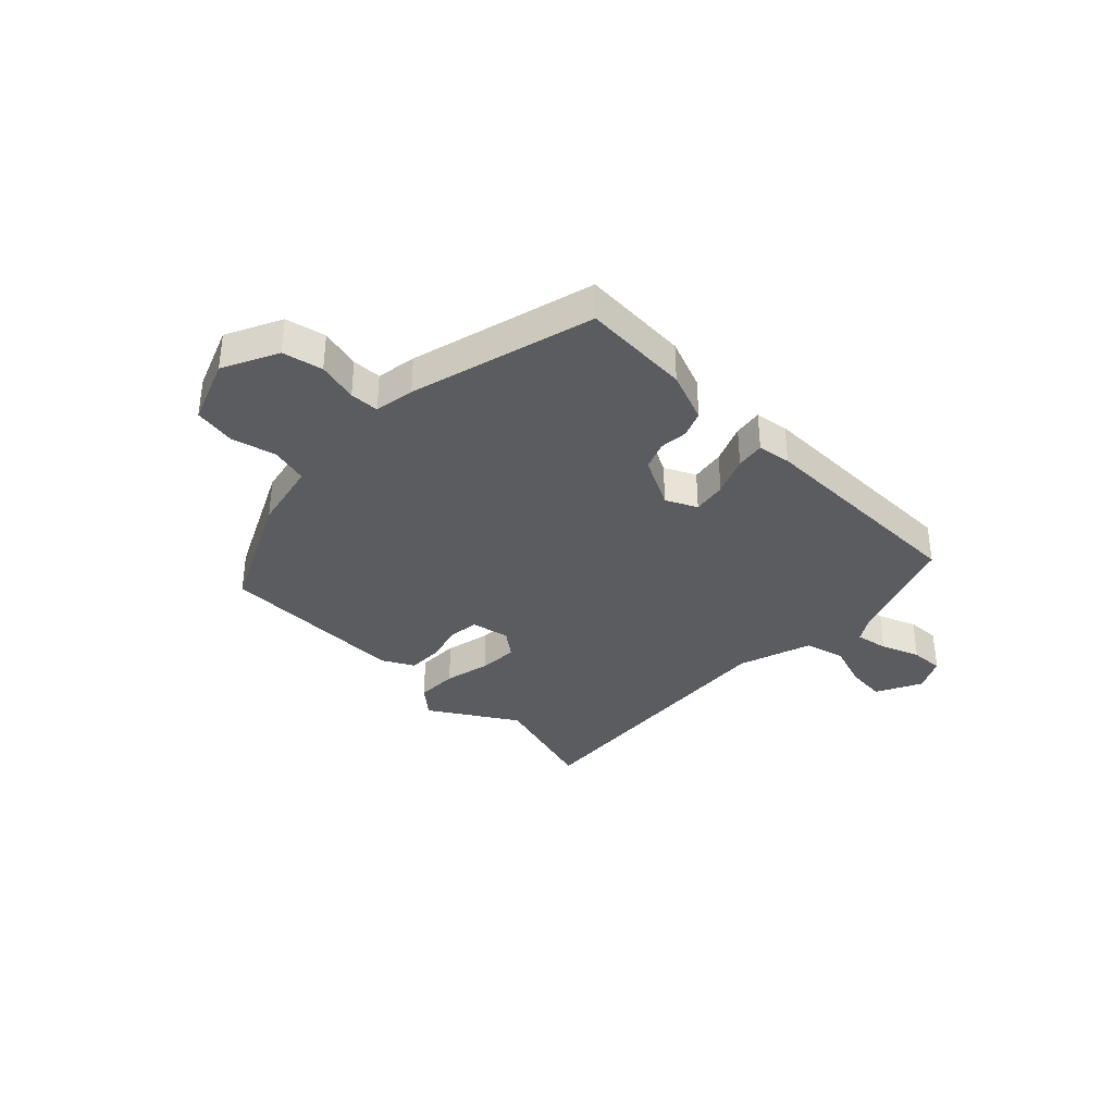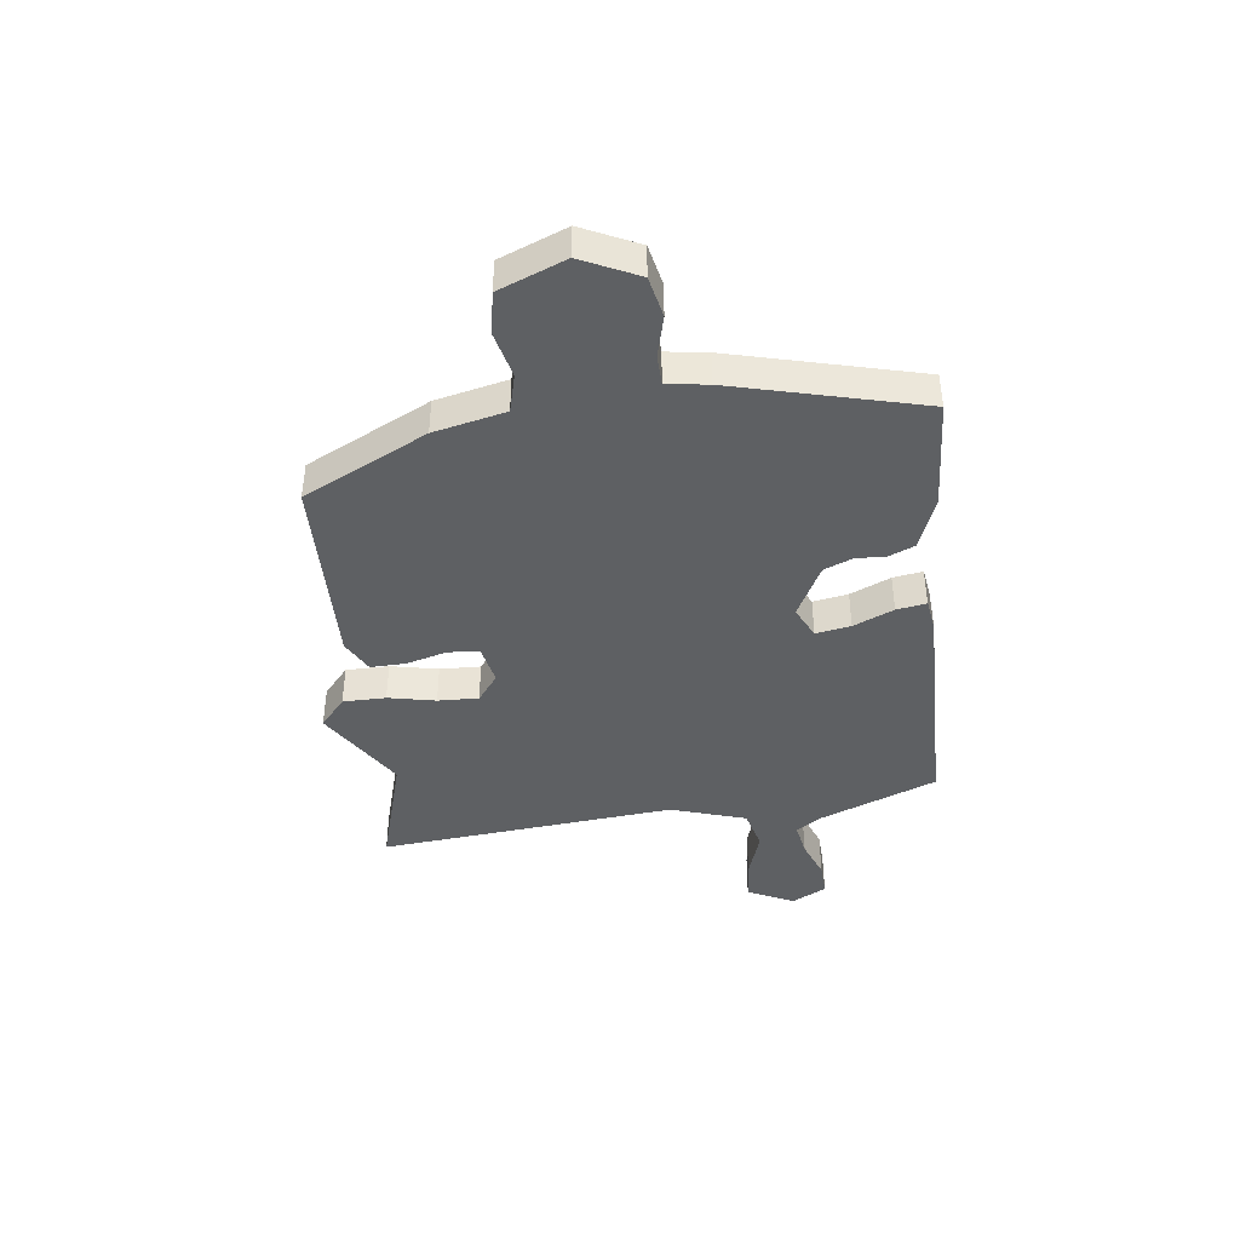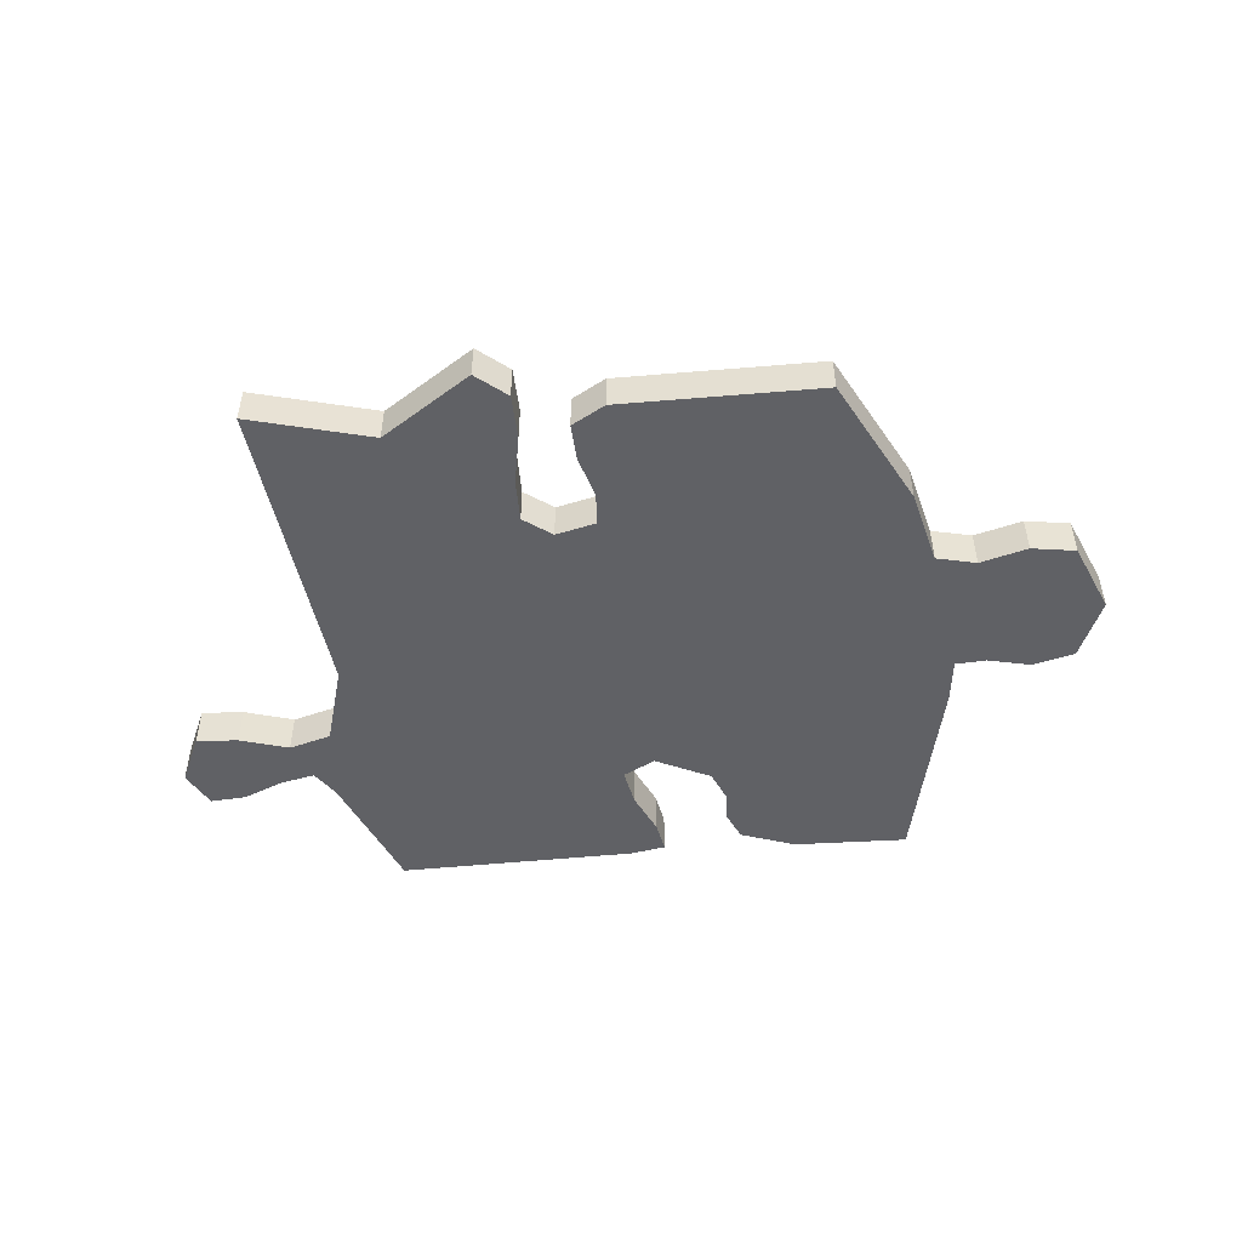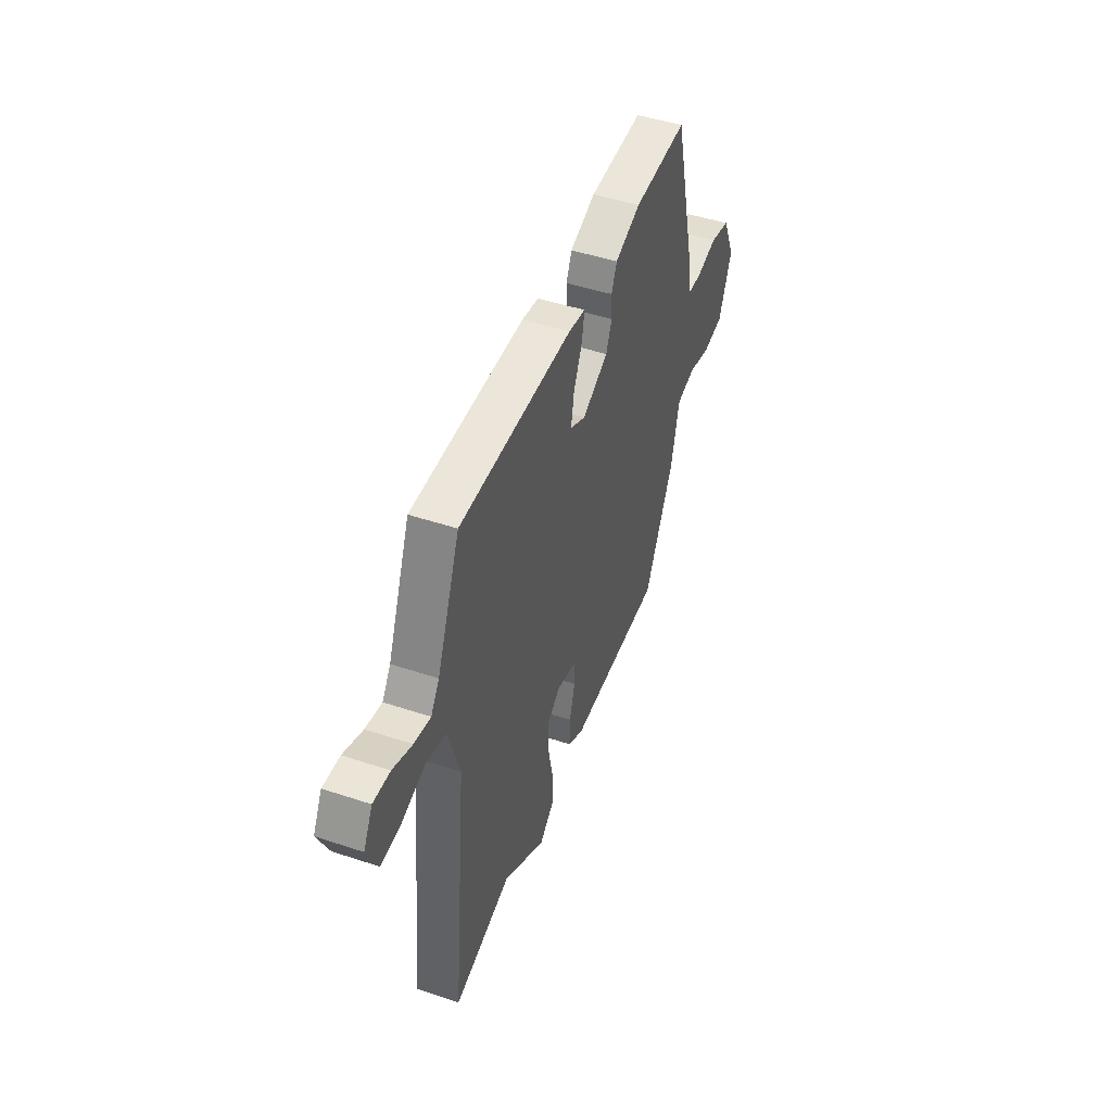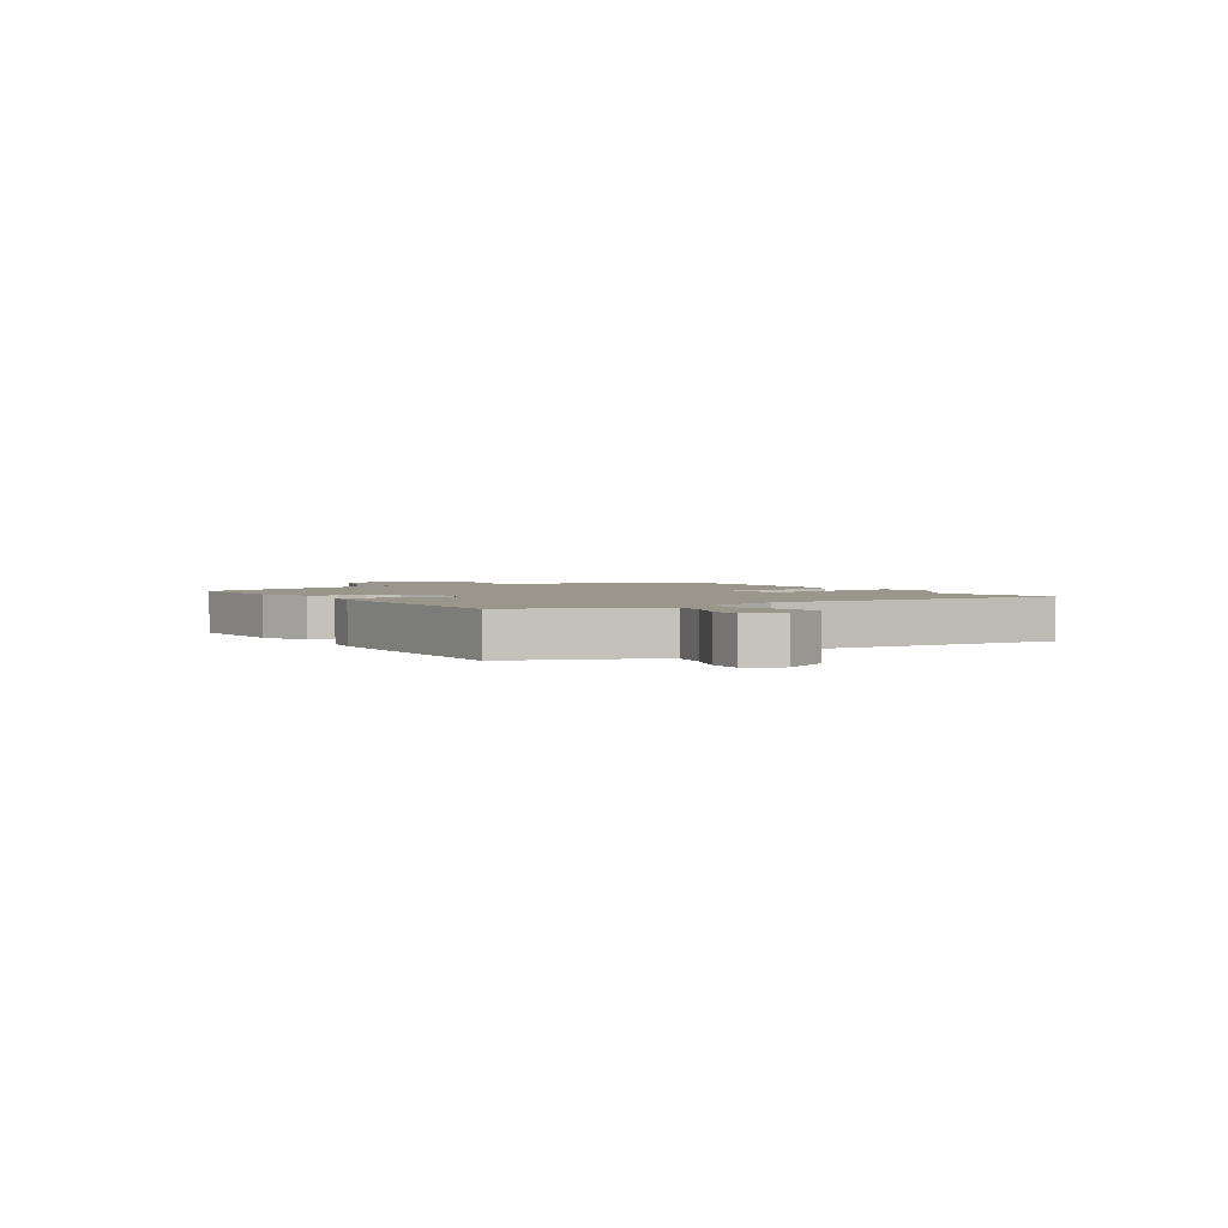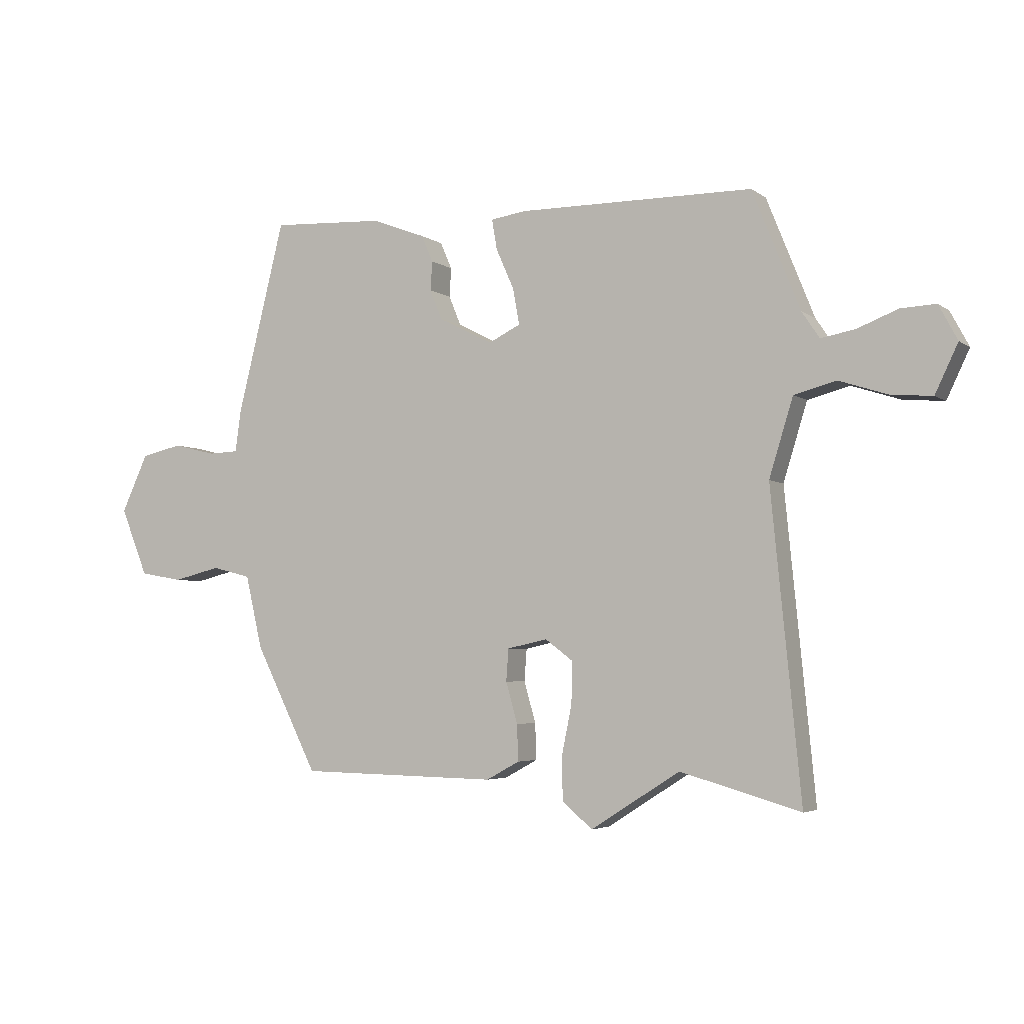
<metadata>
{"format":"obj","ext":"obj","renderer":"f3d","projection":"perspective","resolution":1024,"background":"white","views":[{"elev":-35.0,"azim":-45.0,"up":"+Y"},{"elev":-42.1,"azim":-83.3,"up":"+Y"},{"elev":-49.8,"azim":-173.5,"up":"+Y"},{"elev":46.6,"azim":110.8,"up":"+Z"},{"elev":2.5,"azim":56.9,"up":"+Y"},{"elev":-4.1,"azim":26.1,"up":"+Z"}]}
</metadata>
<code>
v 0.446 0.07 0.482
v 0.528 0.07 0.278
v 0.558 0.07 0.233
v 0.617 0.07 0.244
v 0.686 0.07 0.271
v 0.746 0.07 0.274
v 0.778 0.07 0.214
v 0.739 0.07 0.132
v 0.668 0.07 0.138
v 0.585 0.07 0.165
v 0.513 0.07 0.146
v 0.472 0.07 0.013
v 0.523 0.07 -0.507
v 0.317 0.07 -0.448
v 0.164 0.07 -0.545
v 0.112 0.07 -0.501
v 0.111 0.07 -0.426
v 0.128 0.07 -0.343
v 0.13 0.07 -0.272
v 0.082 0.07 -0.236
v 0.013 0.07 -0.251
v 0.009 0.07 -0.306
v 0.029 0.07 -0.376
v 0.031 0.07 -0.438
v -0.026 0.07 -0.469
v -0.367 0.07 -0.462
v -0.475 0.07 -0.247
v -0.504 0.07 -0.122
v -0.571 0.07 -0.105
v -0.652 0.07 -0.125
v -0.726 0.07 -0.112
v -0.773 0.07 0.004
v -0.727 0.07 0.103
v -0.656 0.07 0.119
v -0.583 0.07 0.101
v -0.531 0.07 0.103
v -0.521 0.07 0.175
v -0.439 0.07 0.504
v -0.245 0.07 0.494
v -0.153 0.07 0.459
v -0.133 0.07 0.413
v -0.136 0.07 0.363
v -0.115 0.07 0.312
v -0.022 0.07 0.265
v 0.033 0.07 0.292
v 0.022 0.07 0.353
v -0.009 0.07 0.423
v -0.018 0.07 0.475
v 0.042 0.07 0.484
v 0.446 0 0.482
v 0.528 0 0.278
v 0.558 0 0.233
v 0.617 0 0.244
v 0.686 0 0.271
v 0.746 0 0.274
v 0.778 0 0.214
v 0.739 0 0.132
v 0.668 0 0.138
v 0.585 0 0.165
v 0.513 0 0.146
v 0.472 0 0.013
v 0.523 0 -0.507
v 0.317 0 -0.448
v 0.164 0 -0.545
v 0.112 0 -0.501
v 0.111 0 -0.426
v 0.128 0 -0.343
v 0.13 0 -0.272
v 0.082 0 -0.236
v 0.013 0 -0.251
v 0.009 0 -0.306
v 0.029 0 -0.376
v 0.031 0 -0.438
v -0.026 0 -0.469
v -0.367 0 -0.462
v -0.475 0 -0.247
v -0.504 0 -0.122
v -0.571 0 -0.105
v -0.652 0 -0.125
v -0.726 0 -0.112
v -0.773 0 0.004
v -0.727 0 0.103
v -0.656 0 0.119
v -0.583 0 0.101
v -0.531 0 0.103
v -0.521 0 0.175
v -0.439 0 0.504
v -0.245 0 0.494
v -0.153 0 0.459
v -0.133 0 0.413
v -0.136 0 0.363
v -0.115 0 0.312
v -0.022 0 0.265
v 0.033 0 0.292
v 0.022 0 0.353
v -0.009 0 0.423
v -0.018 0 0.475
v 0.042 0 0.484
f 49 1 2
f 48 49 2
f 47 48 2
f 46 47 2
f 45 46 2 3
f 44 45 3
f 40 41 42
f 39 40 42
f 38 39 42
f 37 38 42
f 36 37 42
f 36 42 43
f 33 34 35
f 32 33 35
f 31 32 35
f 30 31 35
f 29 30 35
f 28 29 35 36
f 27 28 36
f 26 27 36
f 25 26 36
f 24 25 36
f 23 24 36
f 22 23 36
f 36 43 44
f 22 36 44
f 21 22 44
f 16 17 18
f 15 16 18
f 14 15 18
f 14 18 19
f 13 14 19
f 12 13 19
f 11 12 19 20
f 8 9 10
f 7 8 10
f 6 7 10
f 5 6 10
f 4 5 10
f 3 4 10 11
f 20 21 44
f 11 20 44
f 3 11 44
f 51 50 98
f 51 98 97
f 51 97 96
f 51 96 95
f 52 51 95 94
f 52 94 93
f 91 90 89
f 91 89 88
f 91 88 87
f 91 87 86
f 91 86 85
f 92 91 85
f 84 83 82
f 84 82 81
f 84 81 80
f 84 80 79
f 84 79 78
f 85 84 78 77
f 85 77 76
f 85 76 75
f 85 75 74
f 85 74 73
f 85 73 72
f 85 72 71
f 93 92 85
f 93 85 71
f 93 71 70
f 67 66 65
f 67 65 64
f 67 64 63
f 68 67 63
f 68 63 62
f 68 62 61
f 69 68 61 60
f 59 58 57
f 59 57 56
f 59 56 55
f 59 55 54
f 59 54 53
f 60 59 53 52
f 93 70 69
f 93 69 60
f 93 60 52
f 1 50 51 2
f 2 51 52 3
f 3 52 53 4
f 4 53 54 5
f 5 54 55 6
f 6 55 56 7
f 7 56 57 8
f 8 57 58 9
f 9 58 59 10
f 10 59 60 11
f 11 60 61 12
f 12 61 62 13
f 13 62 63 14
f 14 63 64 15
f 15 64 65 16
f 16 65 66 17
f 17 66 67 18
f 18 67 68 19
f 19 68 69 20
f 20 69 70 21
f 21 70 71 22
f 22 71 72 23
f 23 72 73 24
f 24 73 74 25
f 25 74 75 26
f 26 75 76 27
f 27 76 77 28
f 28 77 78 29
f 29 78 79 30
f 30 79 80 31
f 31 80 81 32
f 32 81 82 33
f 33 82 83 34
f 34 83 84 35
f 35 84 85 36
f 36 85 86 37
f 37 86 87 38
f 38 87 88 39
f 39 88 89 40
f 40 89 90 41
f 41 90 91 42
f 42 91 92 43
f 43 92 93 44
f 44 93 94 45
f 45 94 95 46
f 46 95 96 47
f 47 96 97 48
f 48 97 98 49
f 49 98 50 1

</code>
